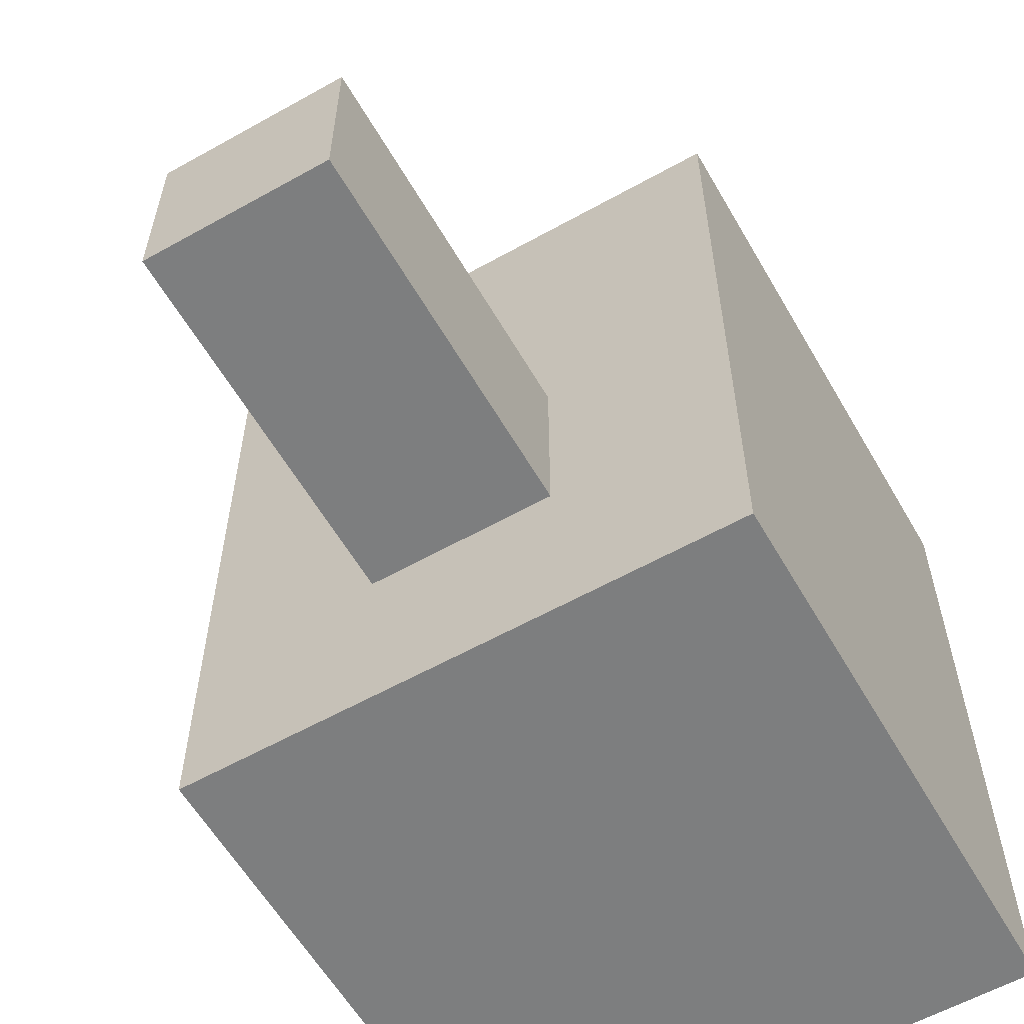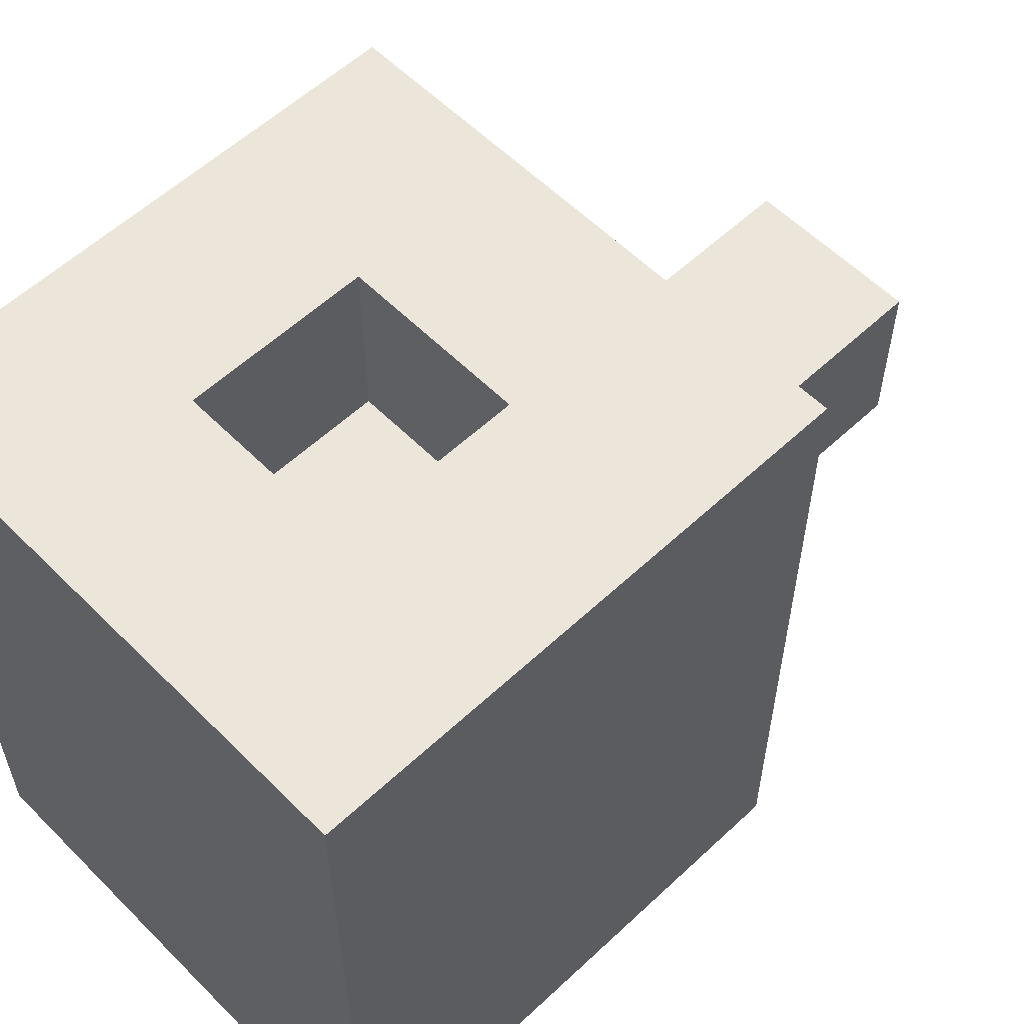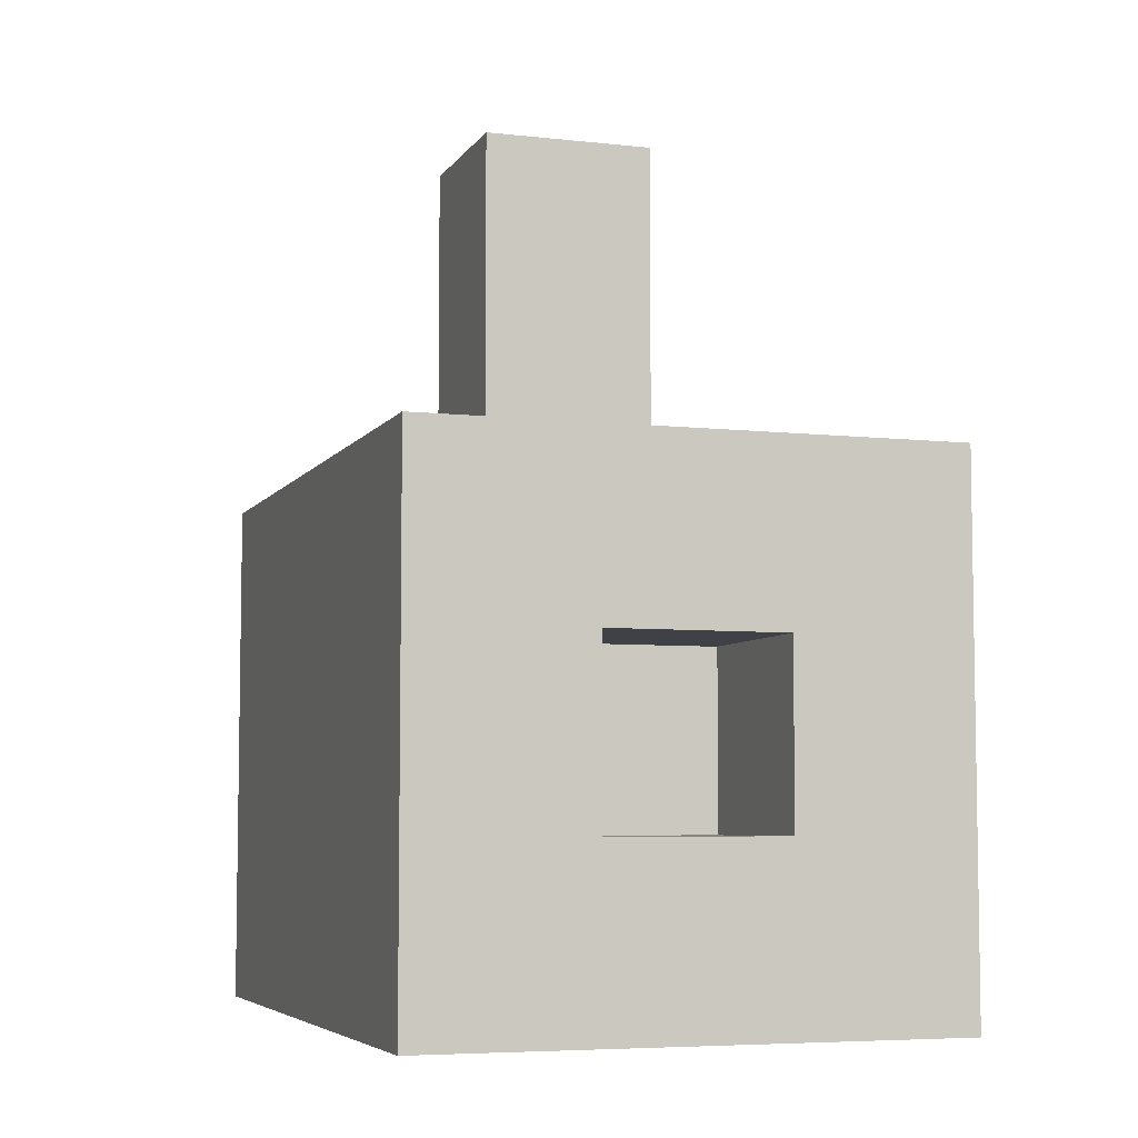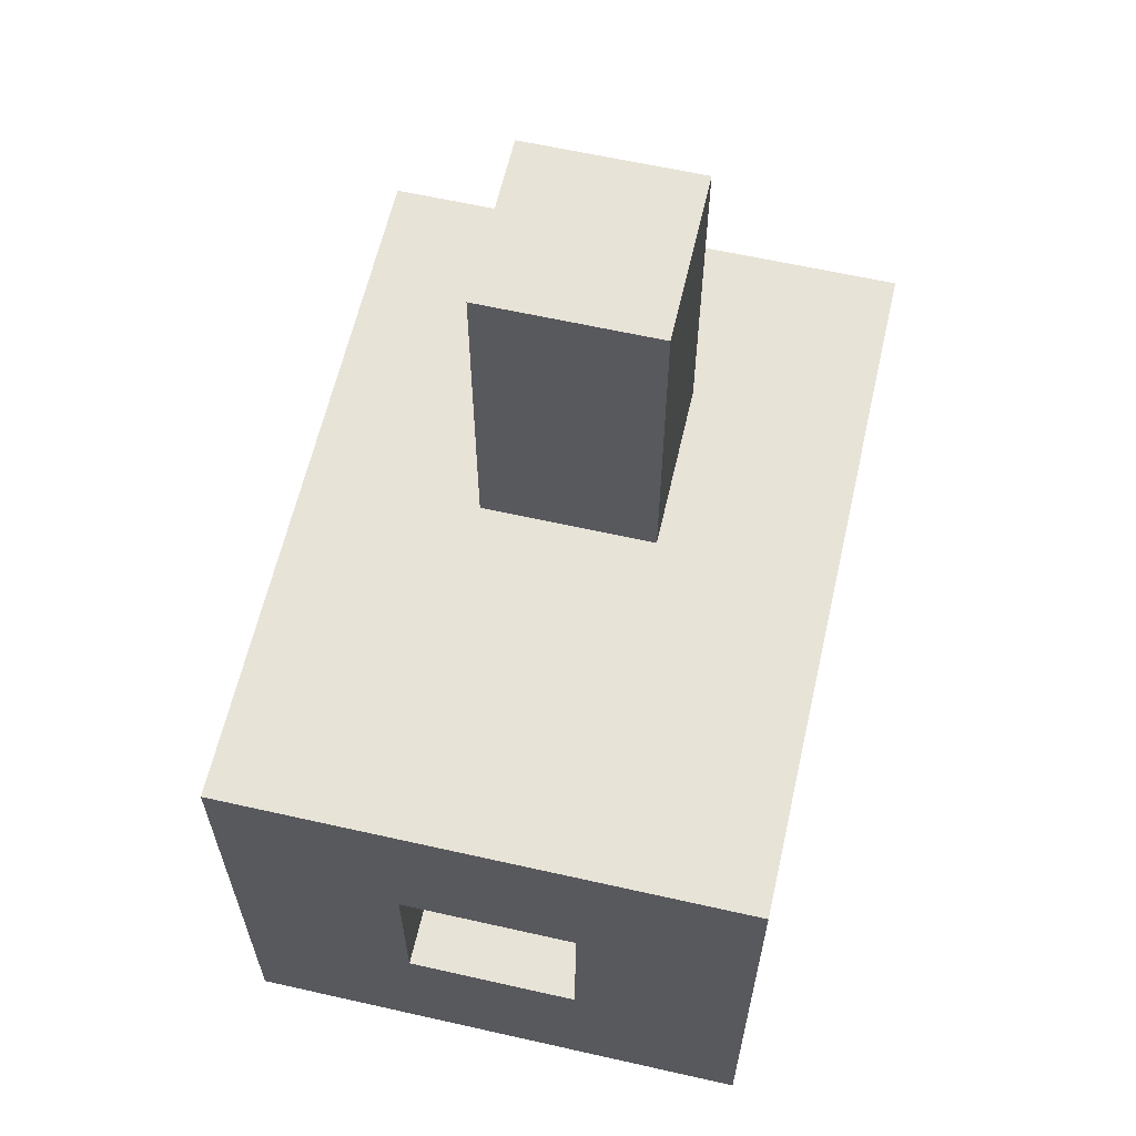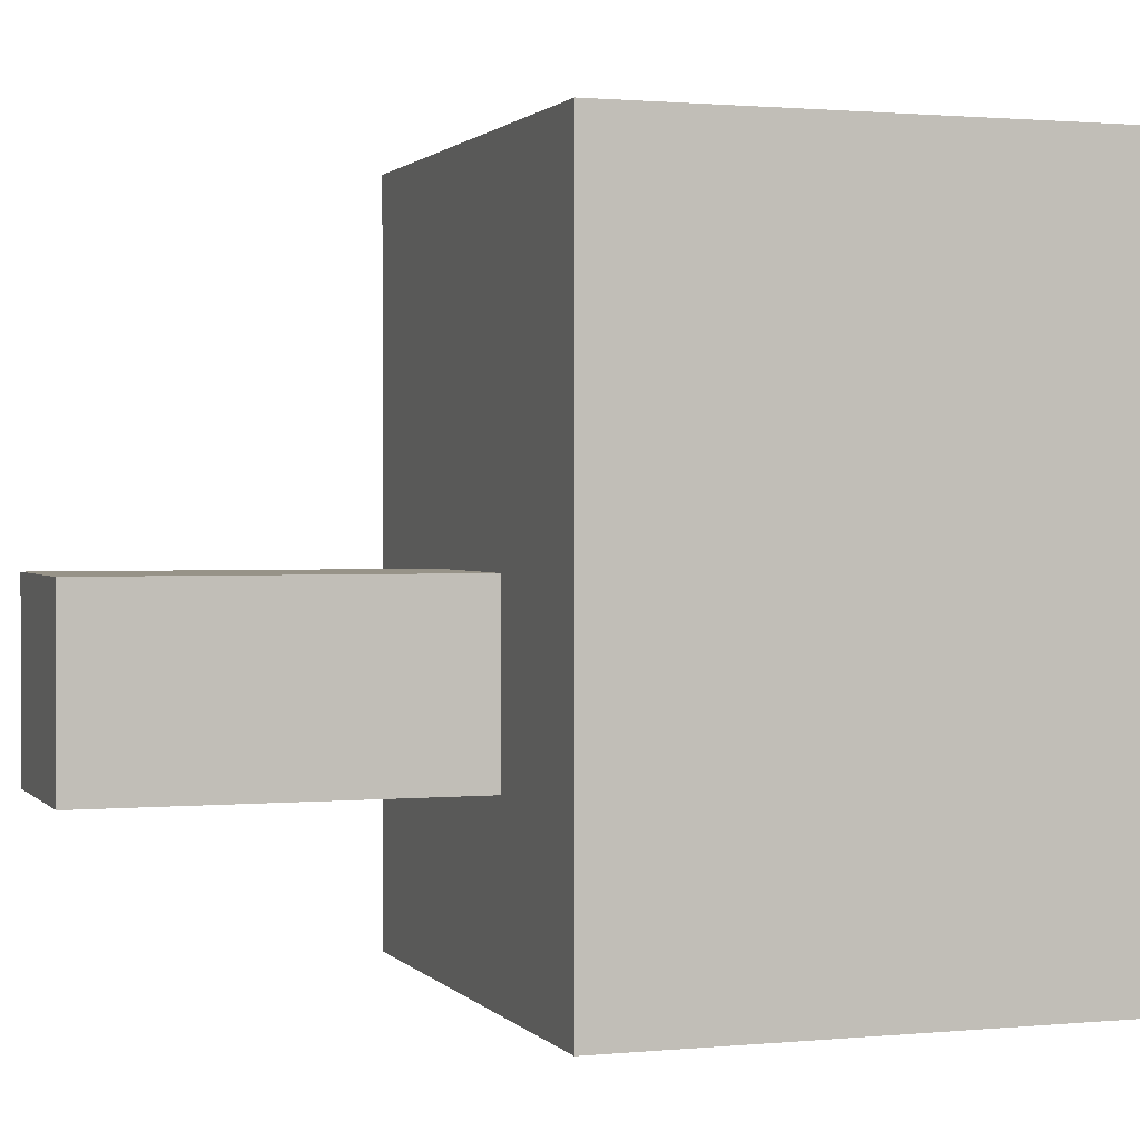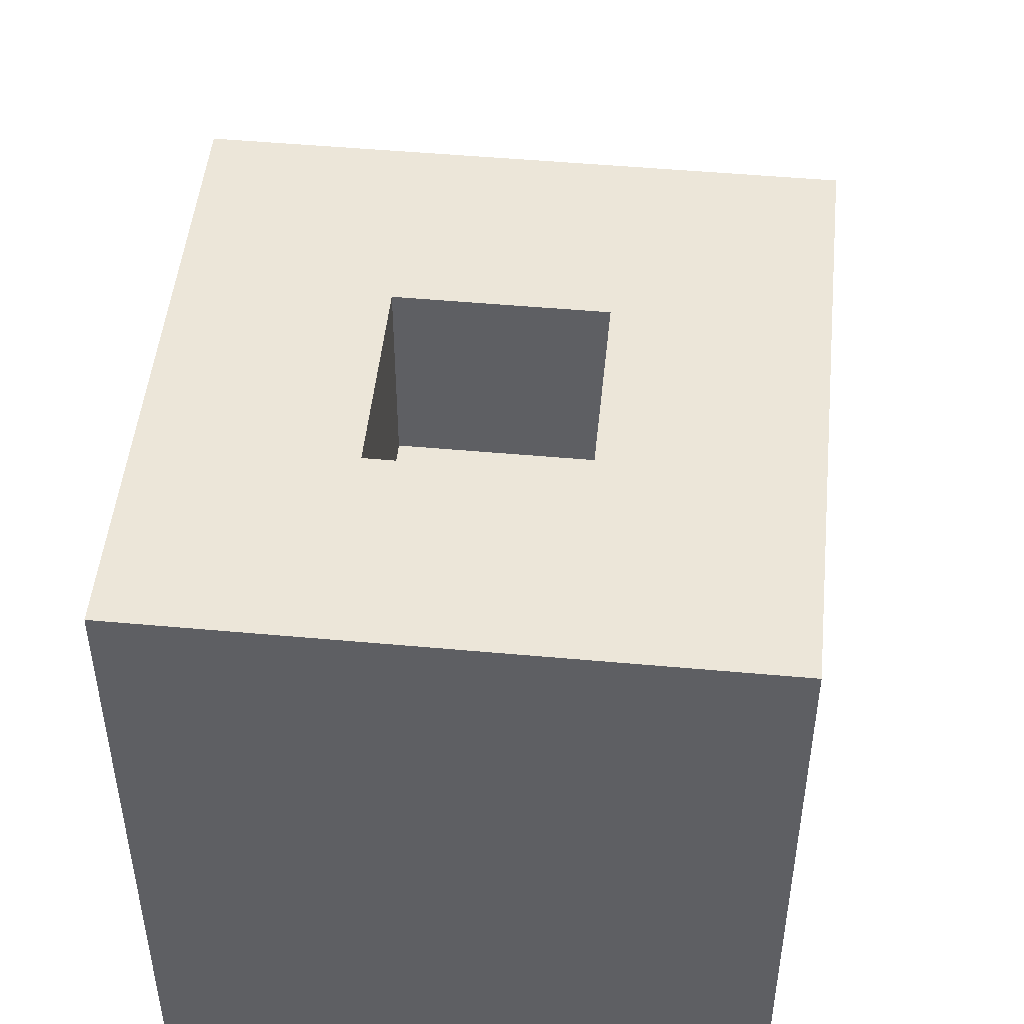
<metadata>
{"format":"obj","ext":"obj","renderer":"f3d","projection":"perspective","resolution":1024,"background":"white","views":[{"elev":-59.3,"azim":-150.1,"up":"+Z"},{"elev":57.5,"azim":45.9,"up":"+Z"},{"elev":-6.0,"azim":-18.5,"up":"+Y"},{"elev":61.9,"azim":12.9,"up":"+Y"},{"elev":1.3,"azim":-109.1,"up":"+Z"},{"elev":48.8,"azim":5.8,"up":"+Z"}]}
</metadata>
<code>
o
v -4.6 7 -4.3
v -4.6 7 -4.7
v -4.6 7.3 -4.3
v -4.6 7.3 -4.7
v -4.5 7.3 -4.5
v -4.5 7.3 -4.6
v -4.5 7.5 -4.5
v -4.5 7.5 -4.6
v -4.4 7.1 -4.3
v -4.4 7.1 -4.4
v -4.4 7.2 -4.3
v -4.4 7.2 -4.4
v -4.5 7.1 -4.3
v -4.5 7.1 -4.4
v -4.5 7.2 -4.3
v -4.5 7.2 -4.4
v -4.4 7.3 -4.5
v -4.4 7.3 -4.6
v -4.4 7.5 -4.5
v -4.4 7.5 -4.6
v -4.3 7 -4.3
v -4.3 7 -4.7
v -4.3 7.3 -4.3
v -4.3 7.3 -4.7
v -4.6 7 -4.3
v -4.6 7.3 -4.3
v -4.5 7.1 -4.3
v -4.5 7.2 -4.3
v -4.4 7.1 -4.3
v -4.4 7.2 -4.3
v -4.3 7 -4.3
v -4.3 7.3 -4.3
v -4.5 7.1 -4.4
v -4.5 7.2 -4.4
v -4.4 7.1 -4.4
v -4.4 7.2 -4.4
v -4.5 7.3 -4.5
v -4.5 7.5 -4.5
v -4.4 7.3 -4.5
v -4.4 7.5 -4.5
v -4.5 7.3 -4.6
v -4.5 7.5 -4.6
v -4.4 7.3 -4.6
v -4.4 7.5 -4.6
v -4.6 7 -4.7
v -4.6 7.3 -4.7
v -4.3 7 -4.7
v -4.3 7.3 -4.7
v -4.6 7 -4.3
v -4.3 7 -4.3
v -4.6 7 -4.7
v -4.3 7 -4.7
v -4.5 7.2 -4.3
v -4.4 7.2 -4.3
v -4.5 7.2 -4.4
v -4.4 7.2 -4.4
v -4.5 7.1 -4.3
v -4.4 7.1 -4.3
v -4.5 7.1 -4.4
v -4.4 7.1 -4.4
v -4.6 7.3 -4.3
v -4.3 7.3 -4.3
v -4.5 7.3 -4.5
v -4.4 7.3 -4.5
v -4.5 7.3 -4.6
v -4.4 7.3 -4.6
v -4.6 7.3 -4.7
v -4.3 7.3 -4.7
v -4.5 7.5 -4.5
v -4.4 7.5 -4.5
v -4.5 7.5 -4.6
v -4.4 7.5 -4.6
f 3 2 1
f 4 2 3
f 7 6 5
f 8 6 7
f 11 10 9
f 12 10 11
f 13 14 15
f 15 14 16
f 17 18 19
f 19 18 20
f 21 22 23
f 23 22 24
f 27 26 25
f 28 26 27
f 29 27 25
f 30 26 28
f 31 29 25
f 31 30 29
f 32 26 30
f 32 30 31
f 35 34 33
f 36 34 35
f 39 38 37
f 40 38 39
f 41 42 43
f 43 42 44
f 45 46 47
f 47 46 48
f 51 50 49
f 52 50 51
f 55 54 53
f 56 54 55
f 57 58 59
f 59 58 60
f 61 62 63
f 63 62 64
f 61 63 65
f 64 62 66
f 61 65 67
f 65 66 67
f 66 62 68
f 67 66 68
f 69 70 71
f 71 70 72

</code>
